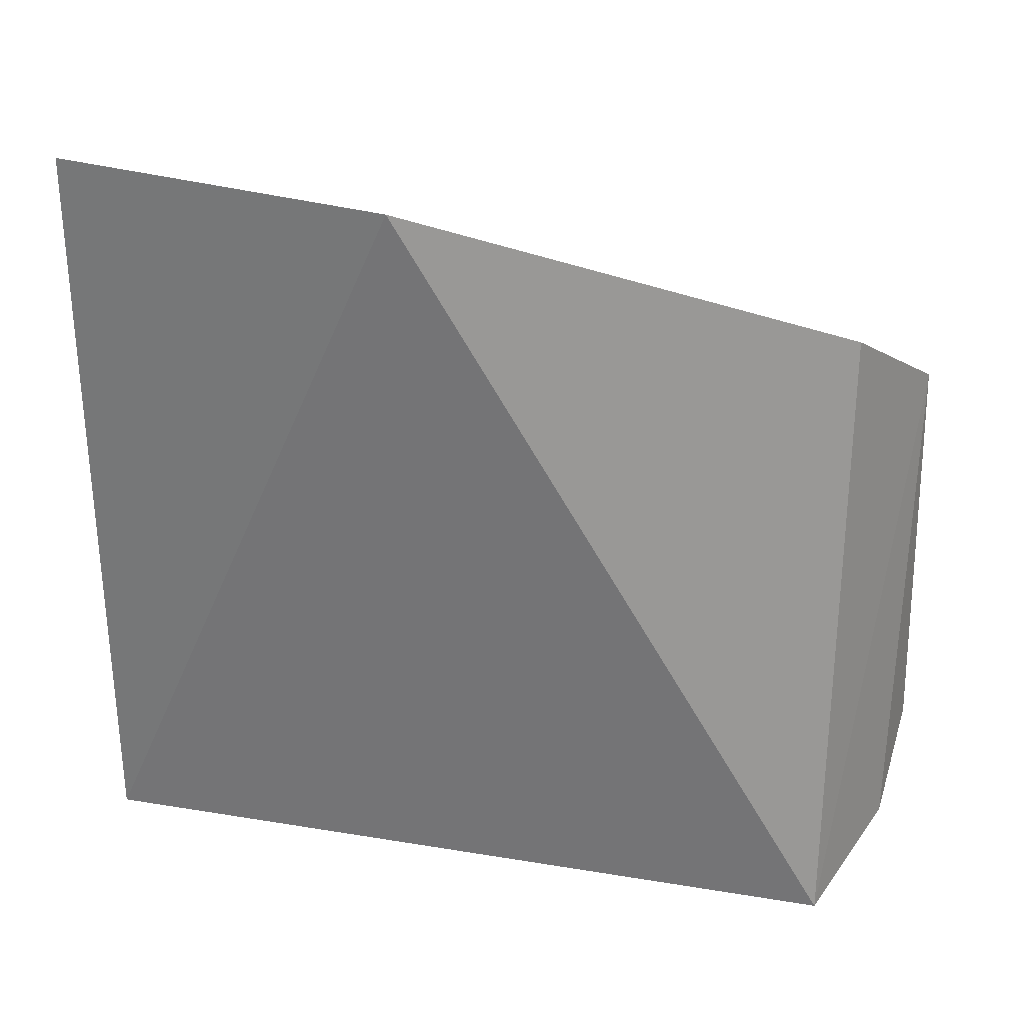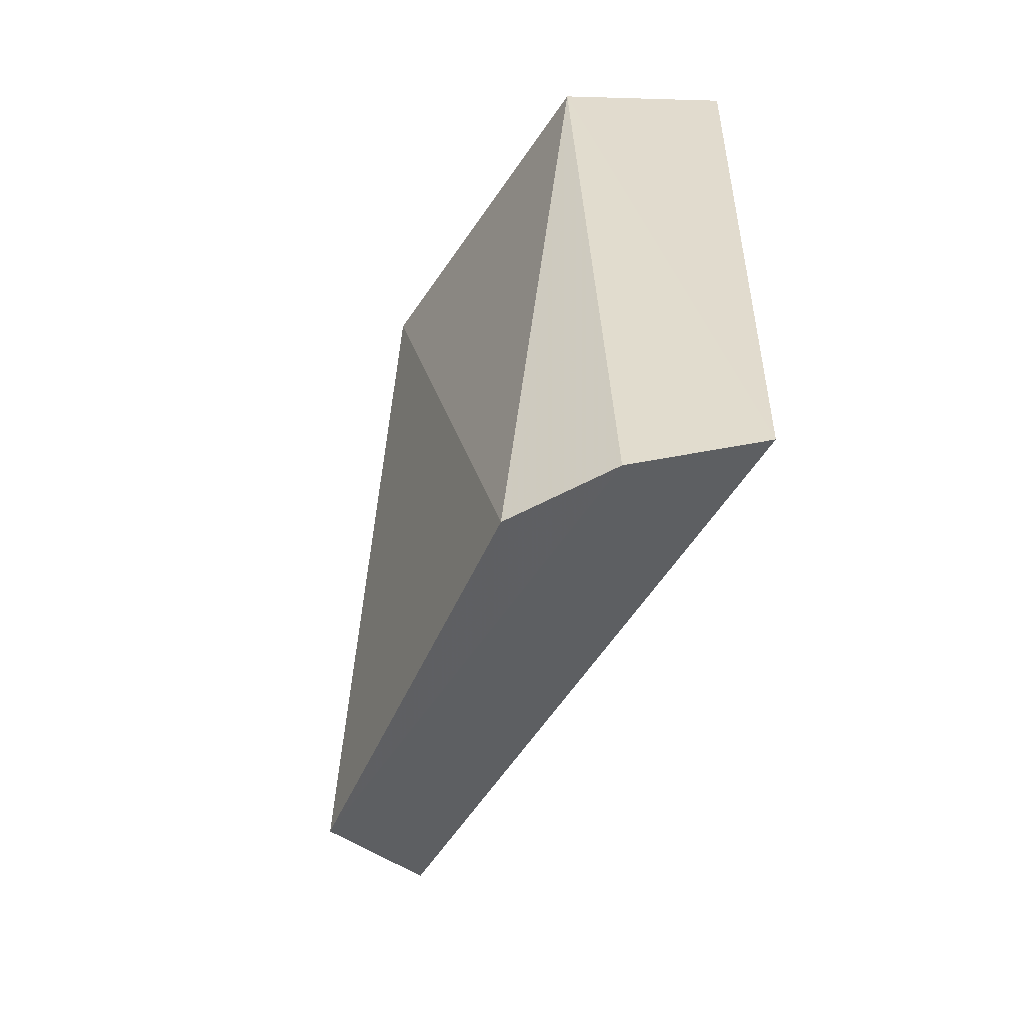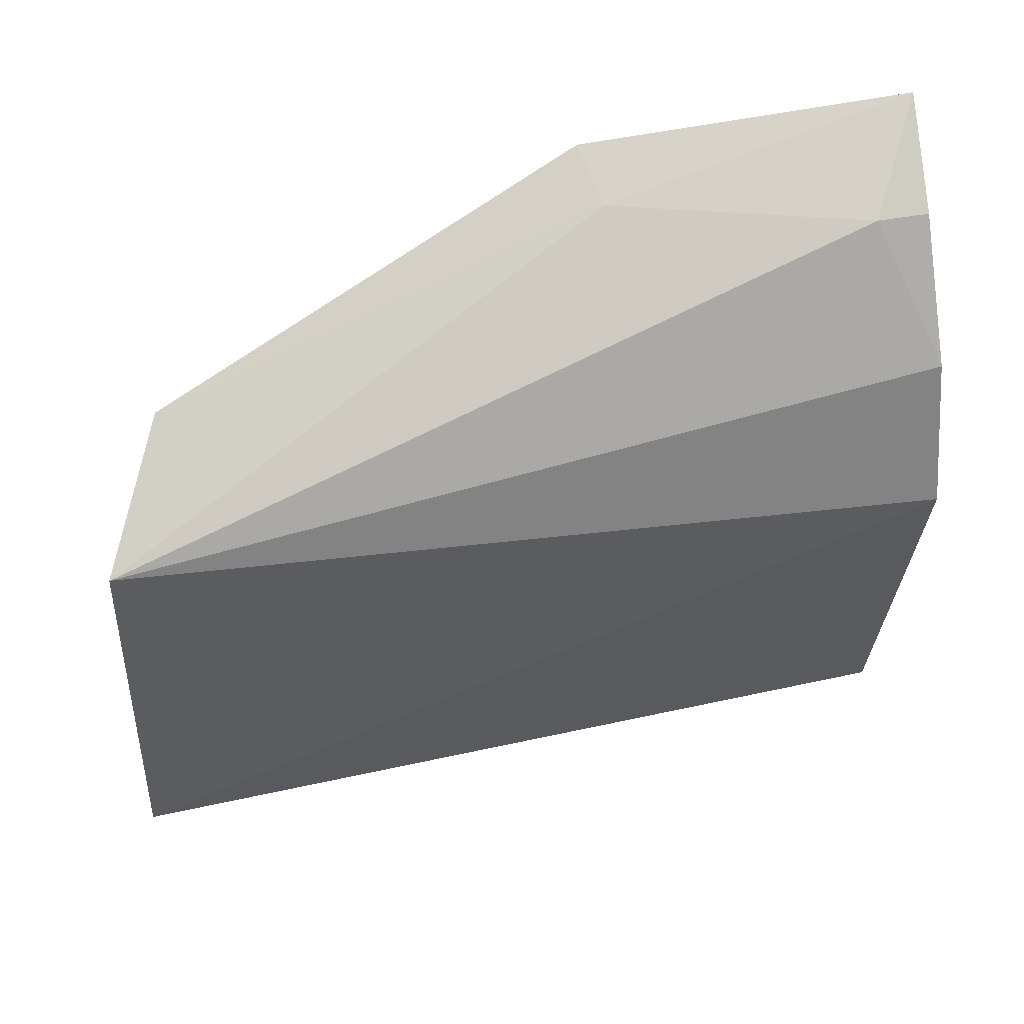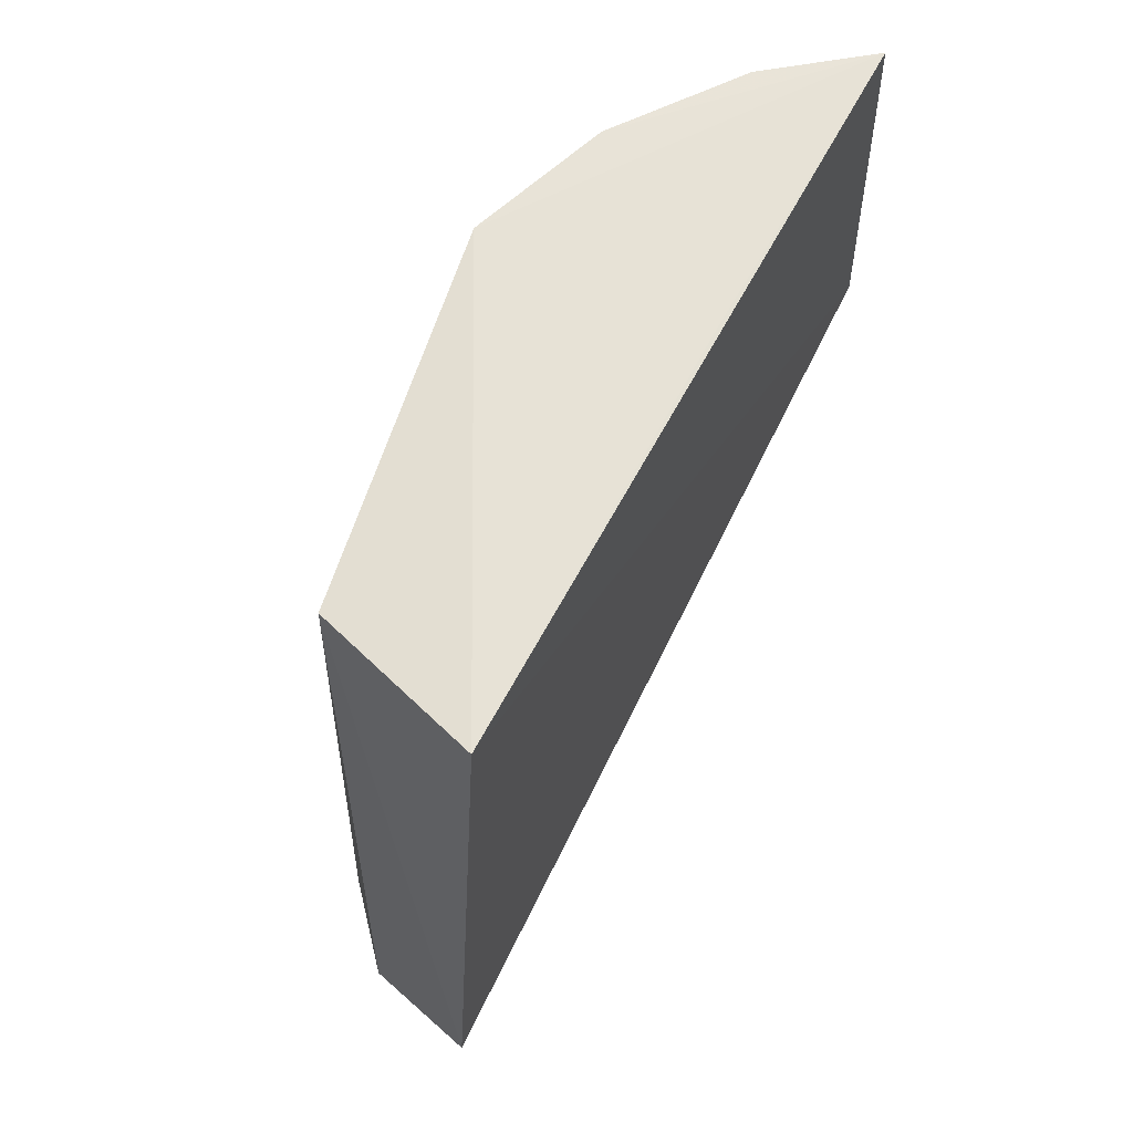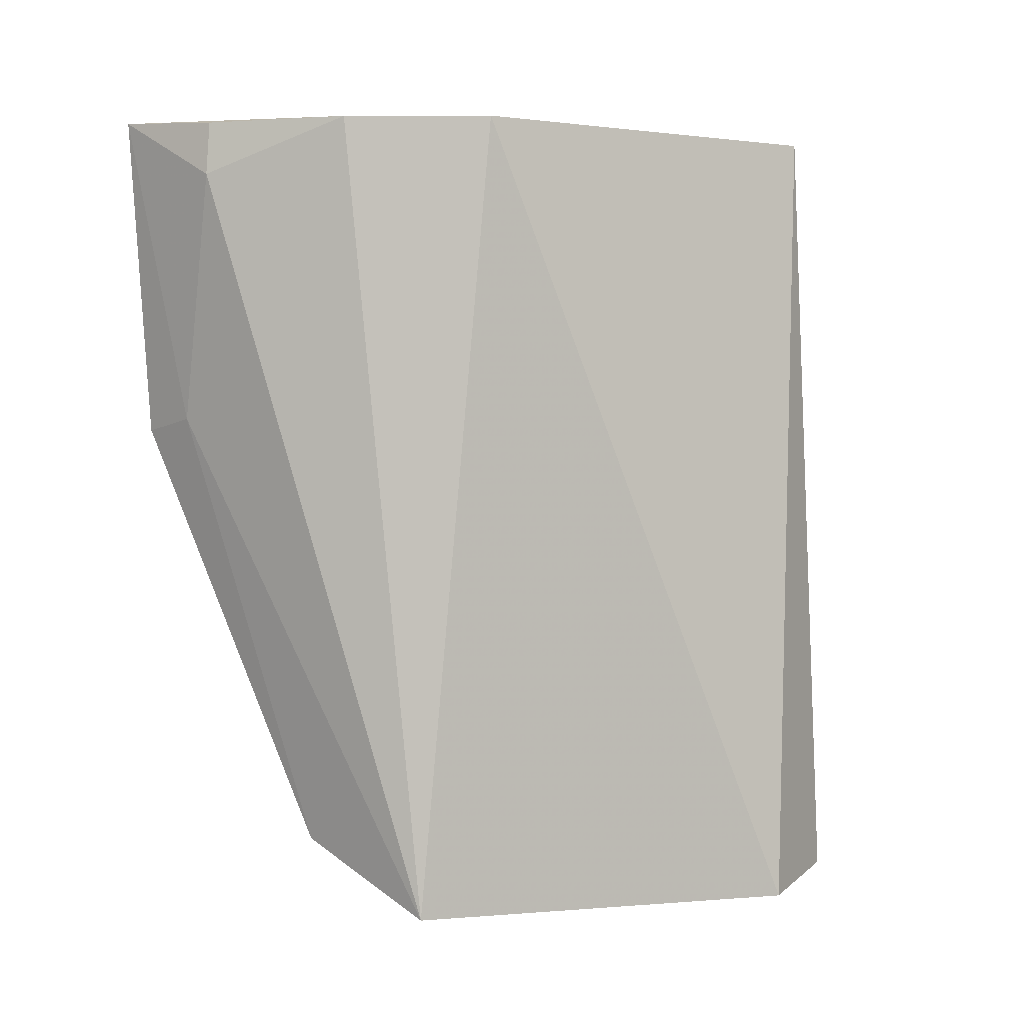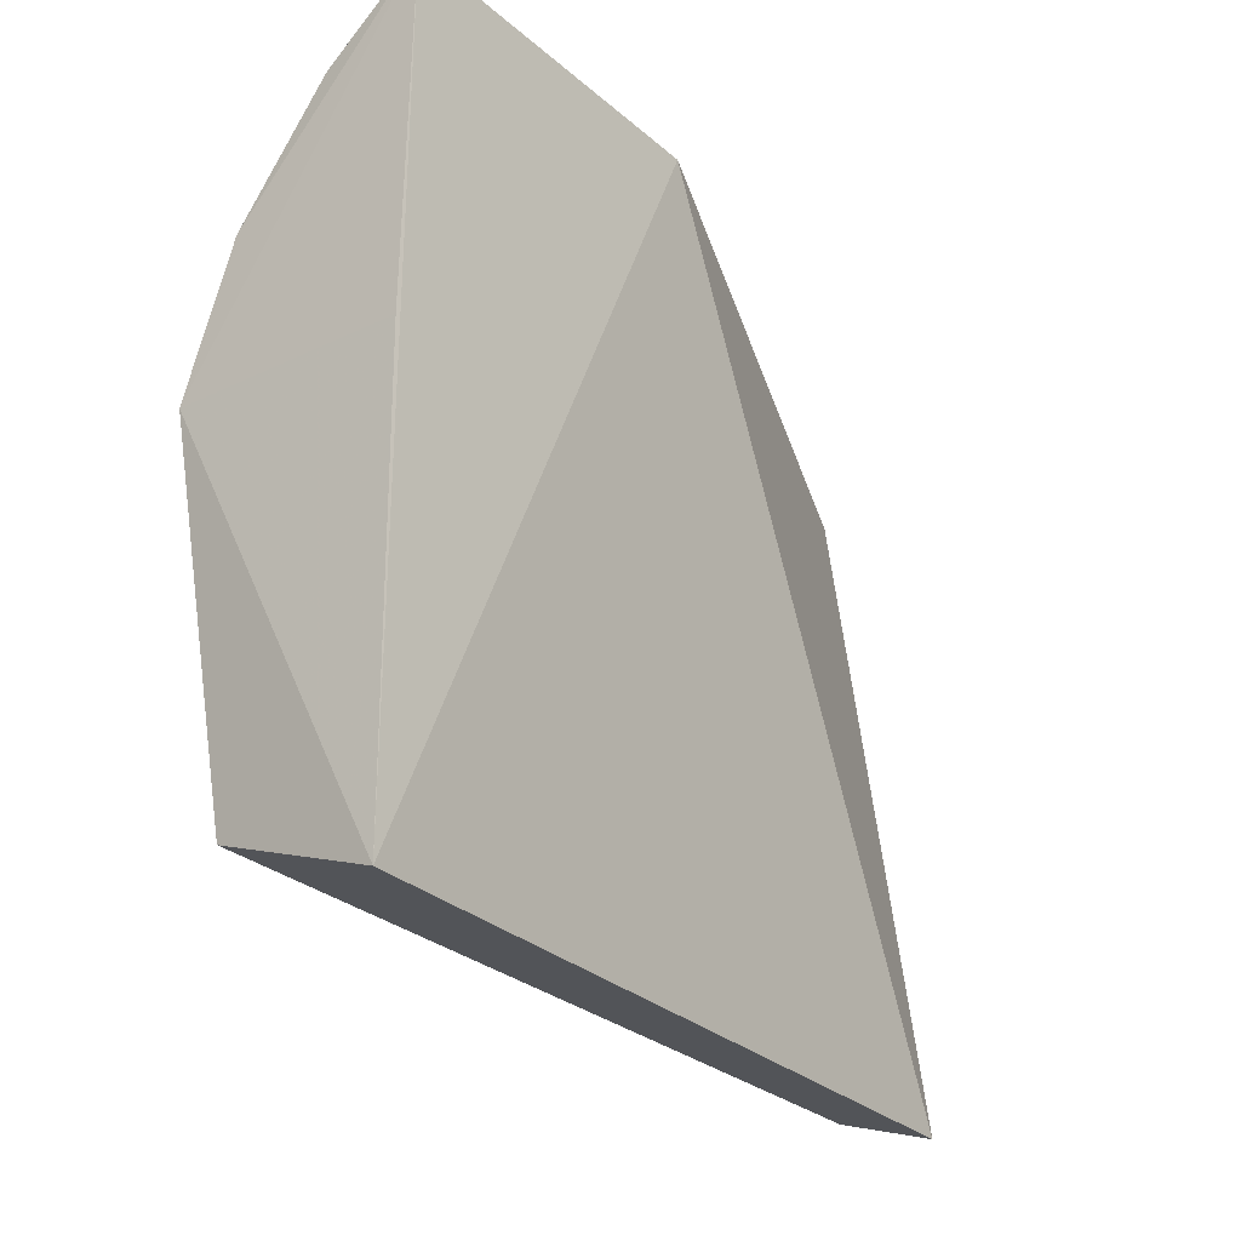
<metadata>
{"format":"obj","ext":"obj","renderer":"f3d","projection":"perspective","resolution":1024,"background":"white","views":[{"elev":29.3,"azim":103.0,"up":"+Y"},{"elev":-54.0,"azim":-23.0,"up":"+Z"},{"elev":49.4,"azim":-101.4,"up":"+Y"},{"elev":63.0,"azim":27.3,"up":"+Z"},{"elev":4.3,"azim":-108.8,"up":"+Z"},{"elev":-24.7,"azim":36.8,"up":"+Y"}]}
</metadata>
<code>
v -0.04793 -0.05813 0.4055
v -0.05269 -0.06365 0.2694
v -0.04409 0.07217 0.3472
v -0.04663 0.07618 0.4054
v -0.08845 0.01759 0.4046
v -0.07765 -0.04817 0.4024
v -0.04793 0.01763 0.4055
v -0.08969 0.03156 0.259
v -0.0677 0.04669 0.2705
v -0.08874 -0.04092 0.2573
v -0.06477 0.06477 0.3949
v -0.05436 0.06705 0.3497
v -0.07552 -0.05601 0.2597
v -0.07954 0.04251 0.4046
v -0.06393 0.06393 0.4043
f 1 2 3
f 1 3 4
f 6 2 1
f 6 1 5
f 7 5 1
f 7 1 4
f 7 4 5
f 9 3 2
f 9 2 8
f 10 6 5
f 10 5 8
f 12 9 8
f 12 3 9
f 12 8 11
f 12 11 4
f 12 4 3
f 13 10 8
f 13 8 2
f 13 2 6
f 13 6 10
f 14 11 8
f 14 8 5
f 14 5 4
f 15 14 4
f 15 4 11
f 15 11 14

</code>
